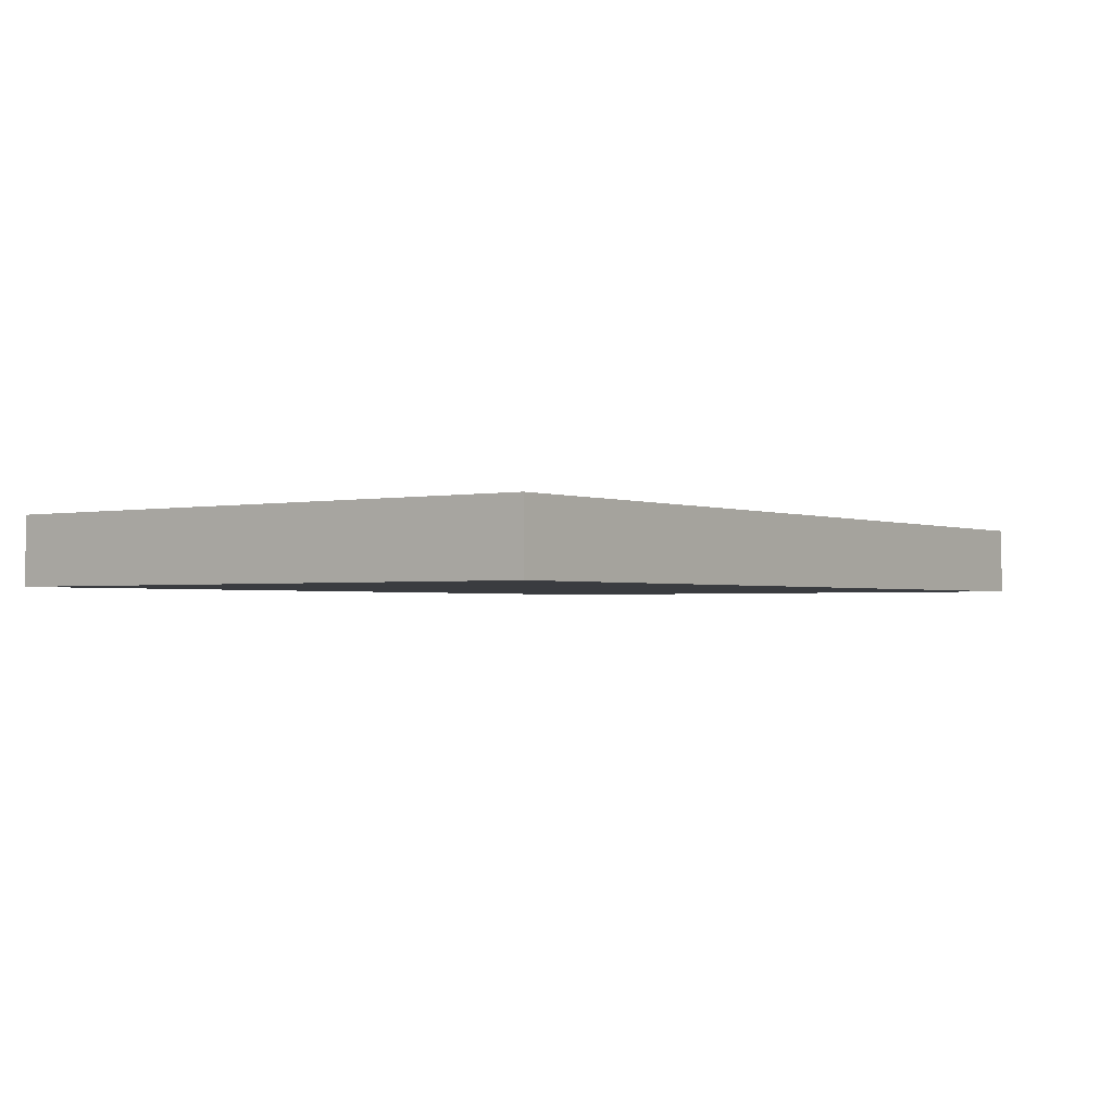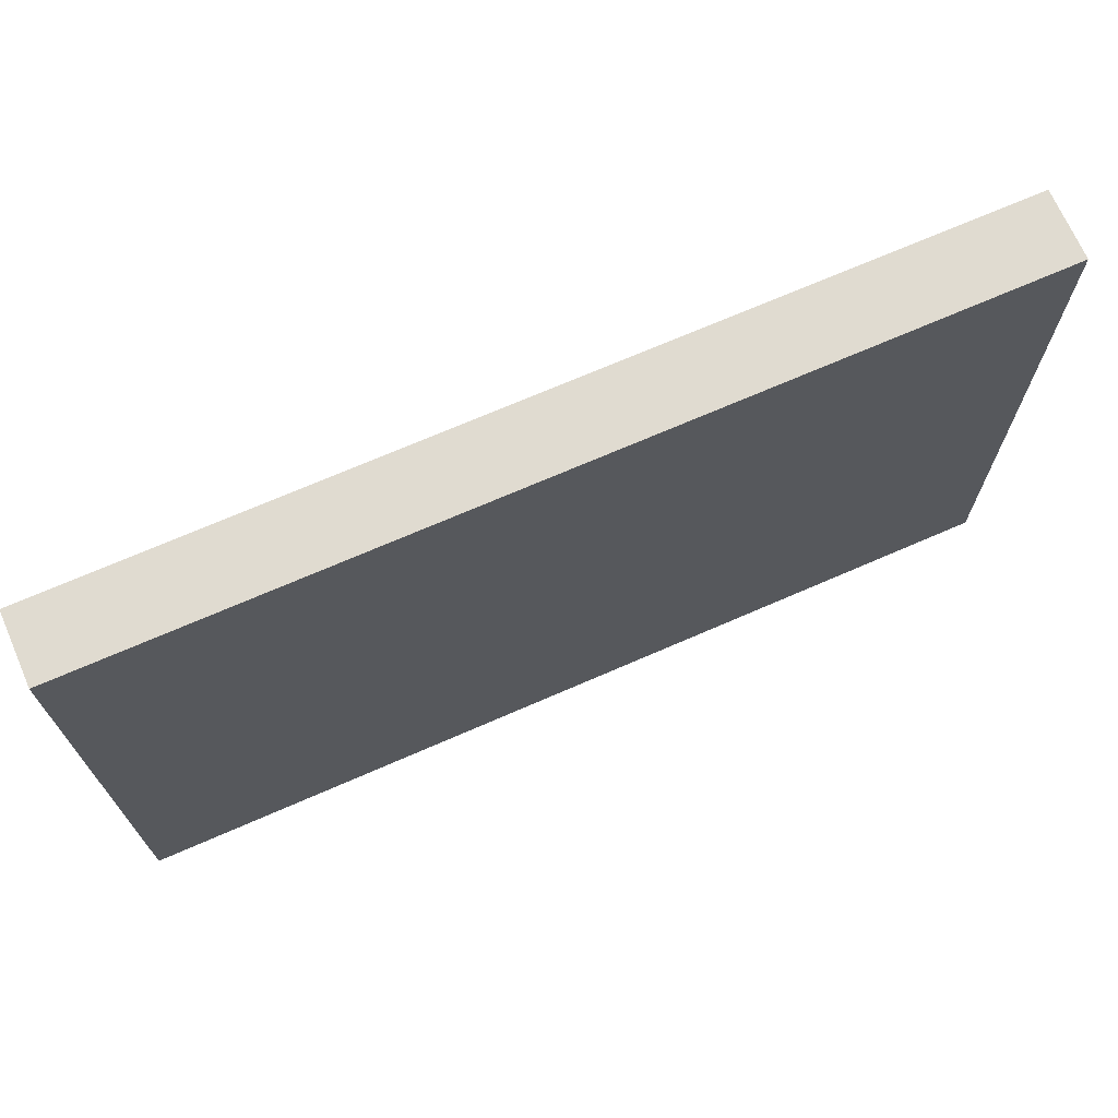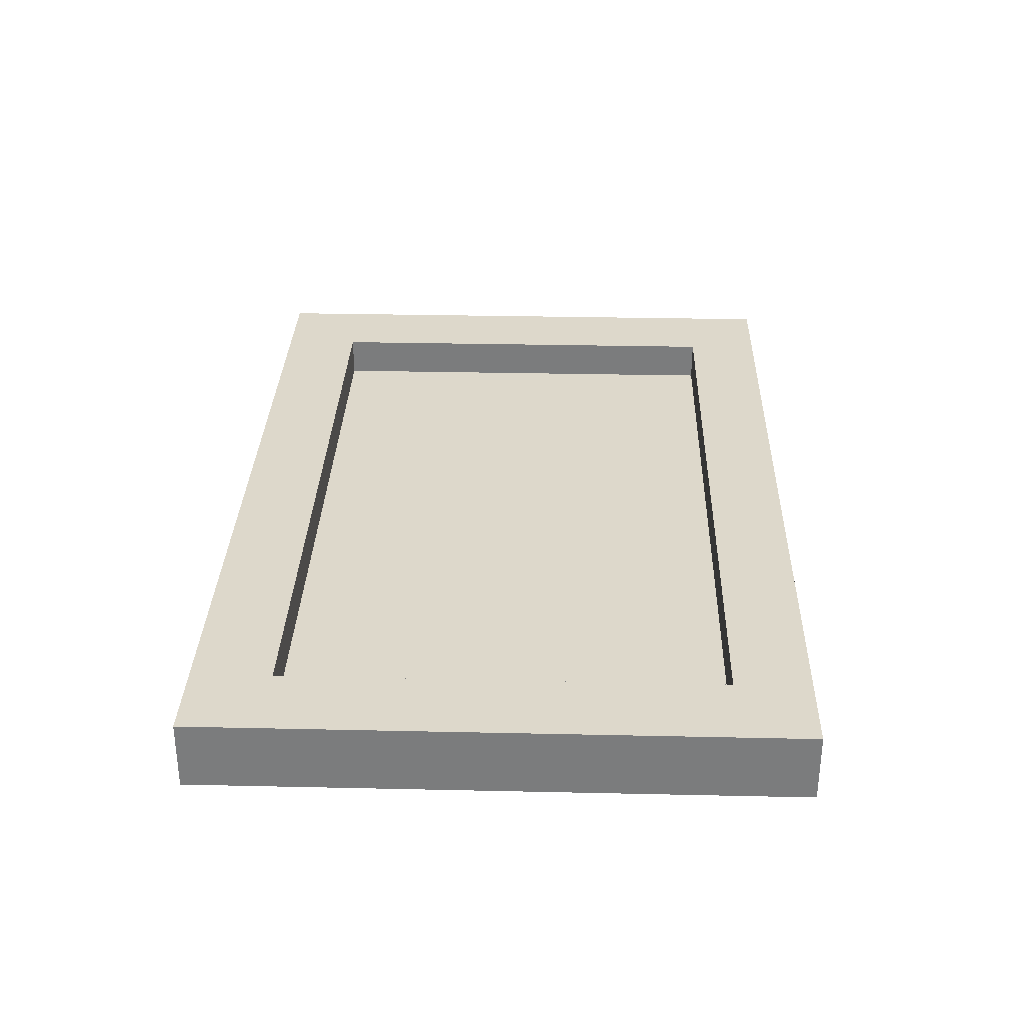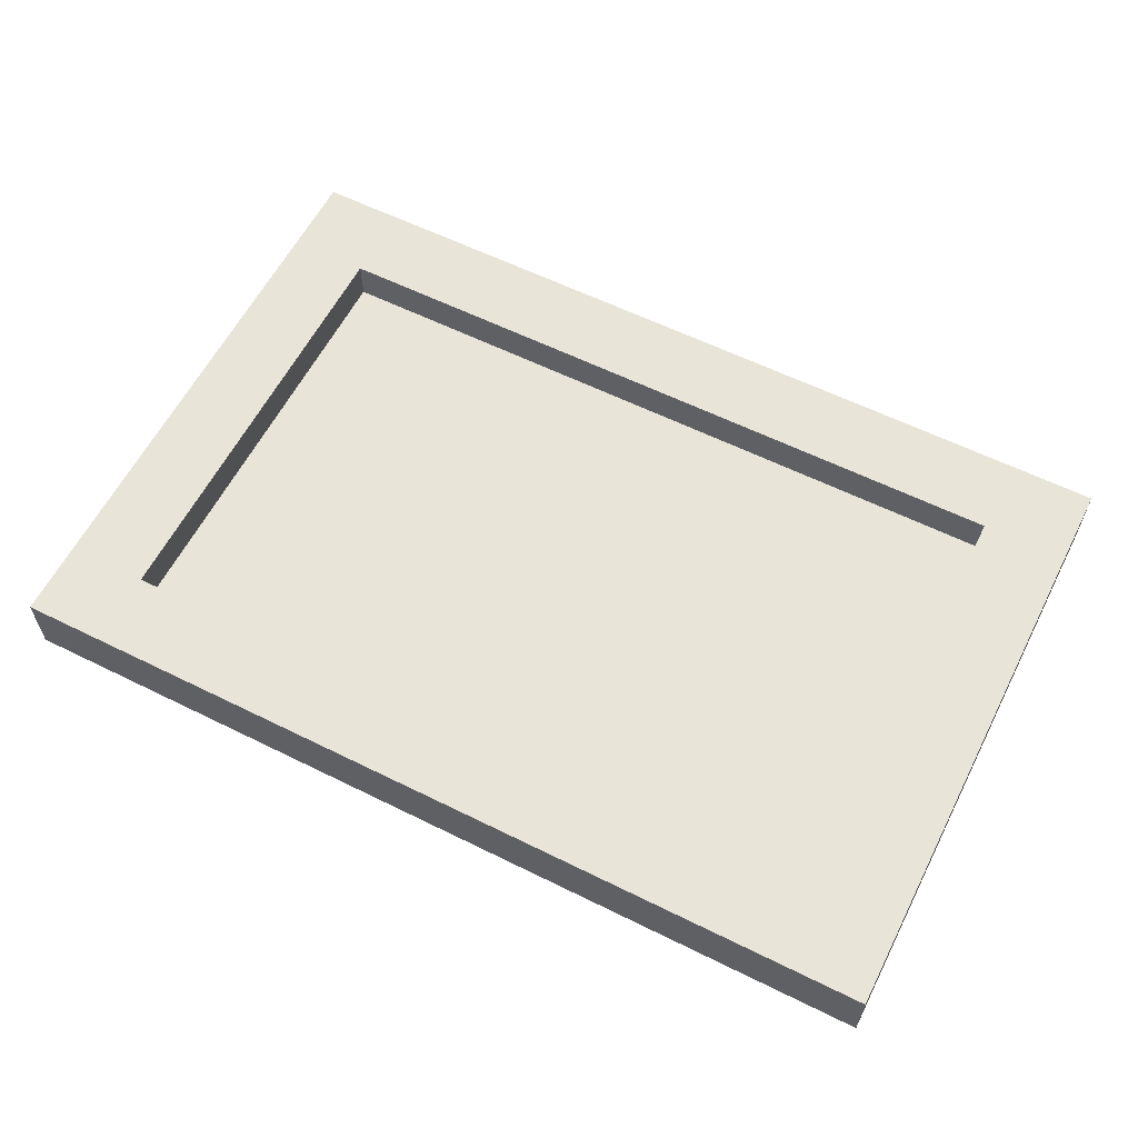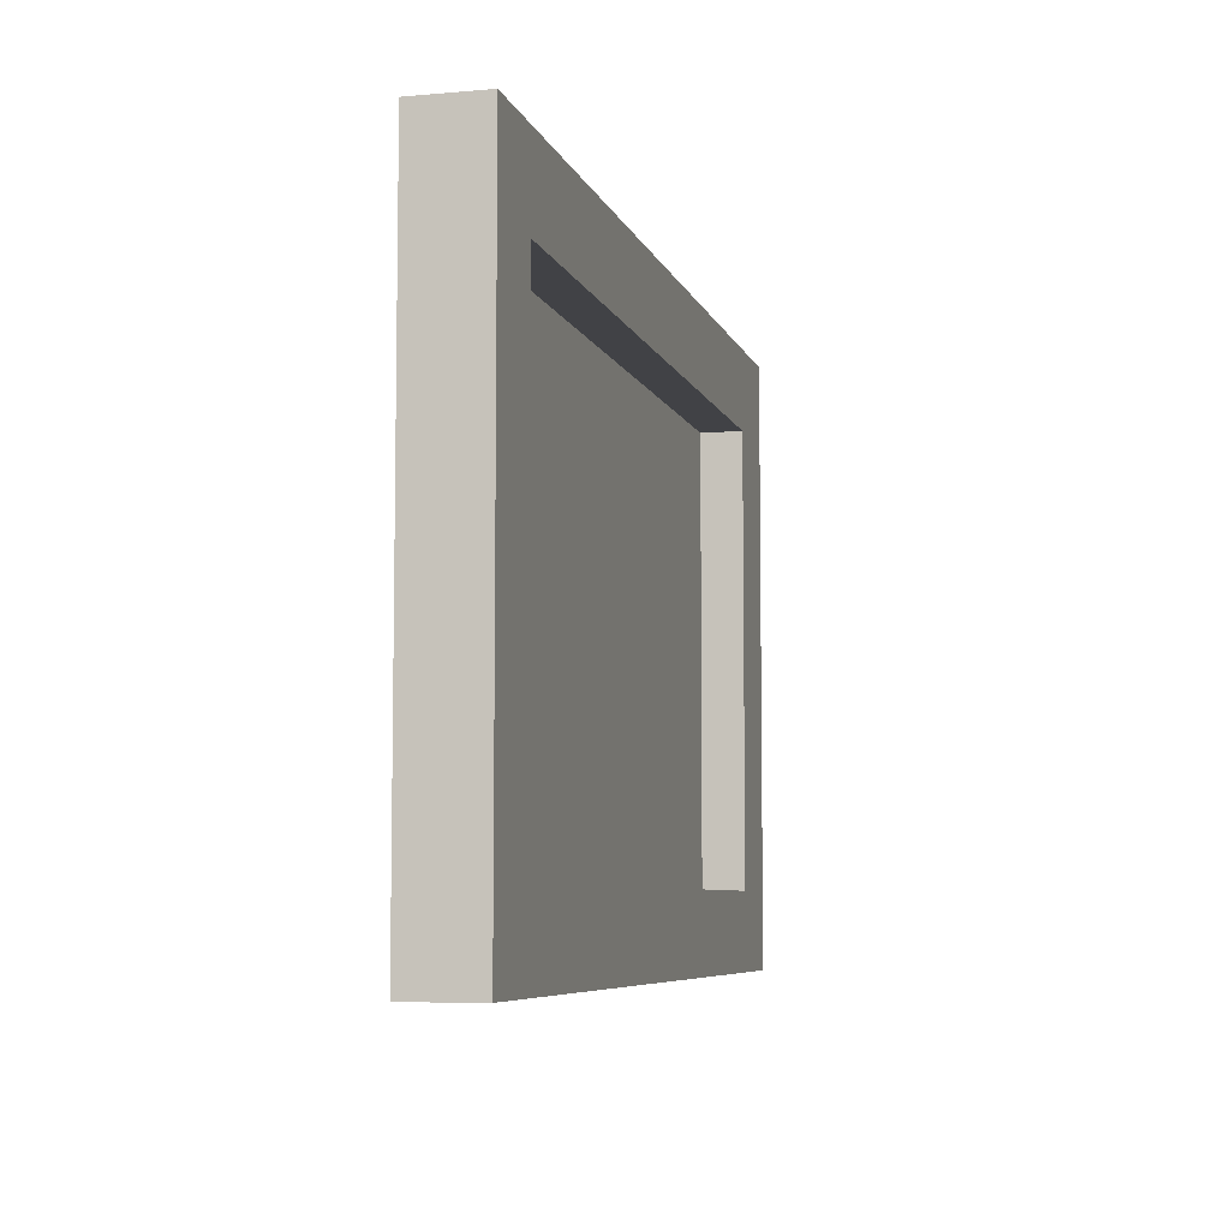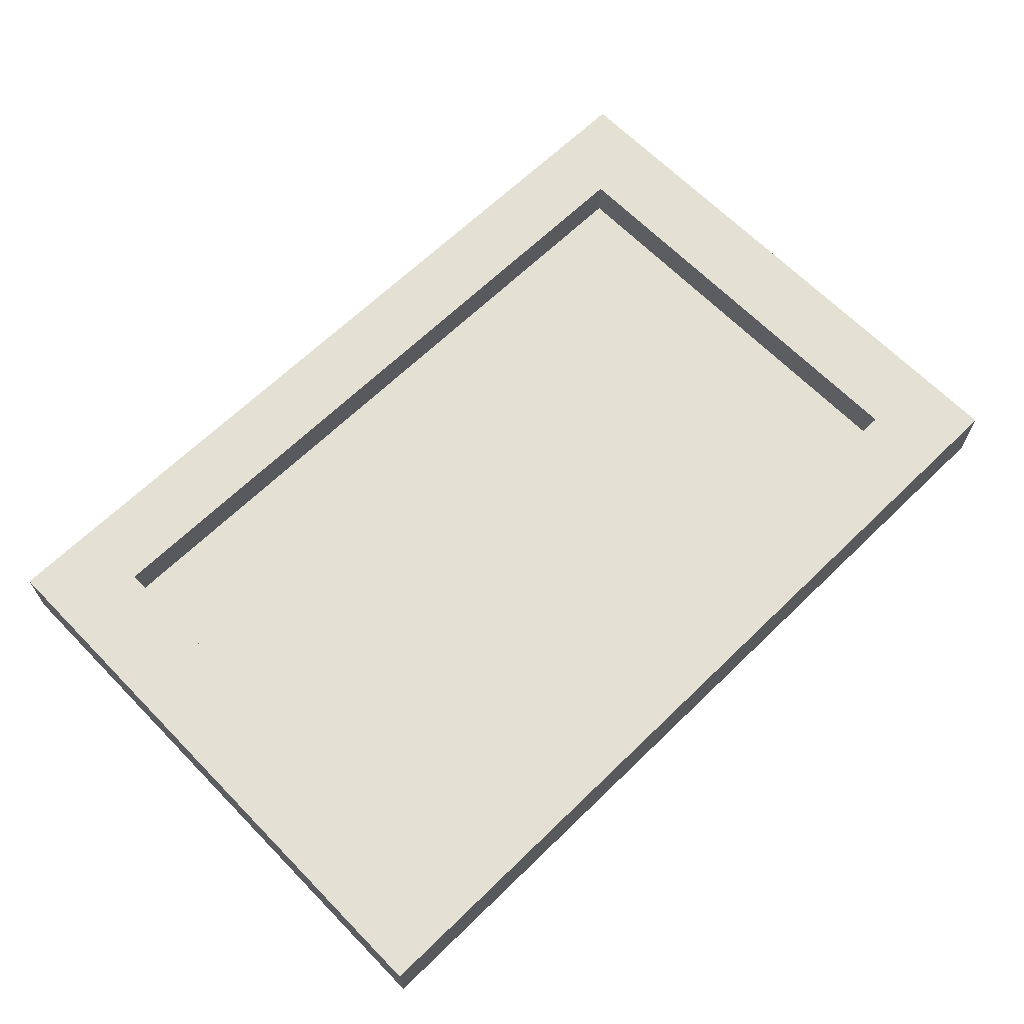
<metadata>
{"format":"obj","ext":"obj","renderer":"f3d","projection":"perspective","resolution":1024,"background":"white","views":[{"elev":-1.7,"azim":-53.6,"up":"+Y"},{"elev":70.2,"azim":-23.6,"up":"+Z"},{"elev":31.2,"azim":91.8,"up":"+Y"},{"elev":60.0,"azim":-153.1,"up":"+Y"},{"elev":-6.6,"azim":104.3,"up":"+Z"},{"elev":65.4,"azim":-44.3,"up":"+Y"}]}
</metadata>
<code>
g default
v -1.439 -0.003383 9.267
v 1.498 -0.003383 9.267
v -1.439 0.08579 9.267
v 1.498 0.08579 9.267
v -1.439 0.08579 7.311
v 1.498 0.08579 7.311
v -1.439 -0.003383 7.311
v 1.498 -0.003383 7.311
v -1.439 0.08579 7.561
v 1.498 0.08579 7.561
v 1.498 -0.003383 7.561
v -1.439 -0.003383 7.561
v -1.439 0.08579 9.004
v 1.498 0.08579 9.004
v 1.498 -0.003383 9.004
v -1.439 -0.003383 9.004
v -1.158 -0.003383 9.267
v -1.158 -0.003383 9.004
v -1.158 -0.003383 7.561
v -1.158 -0.003383 7.311
v -1.158 0.08579 7.311
v -1.158 0.08579 7.561
v -1.158 0.08579 9.004
v -1.158 0.08579 9.267
v 1.233 -0.003383 7.561
v 1.233 -0.003383 9.004
v 1.233 -0.003383 9.267
v 1.233 0.08579 9.267
v 1.233 0.08579 9.004
v 1.233 0.08579 7.561
v 1.233 0.08579 7.311
v 1.233 -0.003383 7.311
v -1.158 0.2217 7.311
v -1.158 0.2217 7.561
v 1.233 0.2217 7.561
v 1.233 0.2217 7.311
v -1.158 0.2217 9.004
v -1.158 0.2217 9.267
v 1.233 0.2217 9.267
v 1.233 0.2217 9.004
v -1.439 0.2217 7.561
v -1.439 0.2217 7.311
v -1.439 0.2217 9.004
v -1.439 0.2217 9.267
v 1.498 0.2217 9.267
v 1.498 0.2217 9.004
v 1.498 0.2217 7.561
v 1.498 0.2217 7.311
g Frame_1
f 33 34 35 36
f 31 32 20 21 33 36
f 19 20 32 25
f 5 7 12 9 41 42
f 22 23 29 30
f 18 19 25 26
f 9 12 16 13 43 41
f 37 38 39 40
f 17 18 26 27
f 13 16 1 3 44 43
f 16 18 17 1
f 12 19 18 16
f 7 20 19 12
f 21 20 7 5 42 33
f 41 34 33 42
f 43 37 34 41
f 44 38 37 43
f 26 25 11 15
f 27 26 15 2
f 40 39 45 46
f 35 40 46 47
f 36 35 47 48
f 6 8 32 31 36 48
f 25 32 8 11
f 22 30 35 34
f 28 39 38 24 17 27
f 29 23 37 40
f 23 22 34 37
f 24 38 44 3 1 17
f 4 45 39 28 27 2
f 14 46 45 4 2 15
f 30 29 40 35
f 10 47 46 14 15 11
f 6 48 47 10 11 8

</code>
